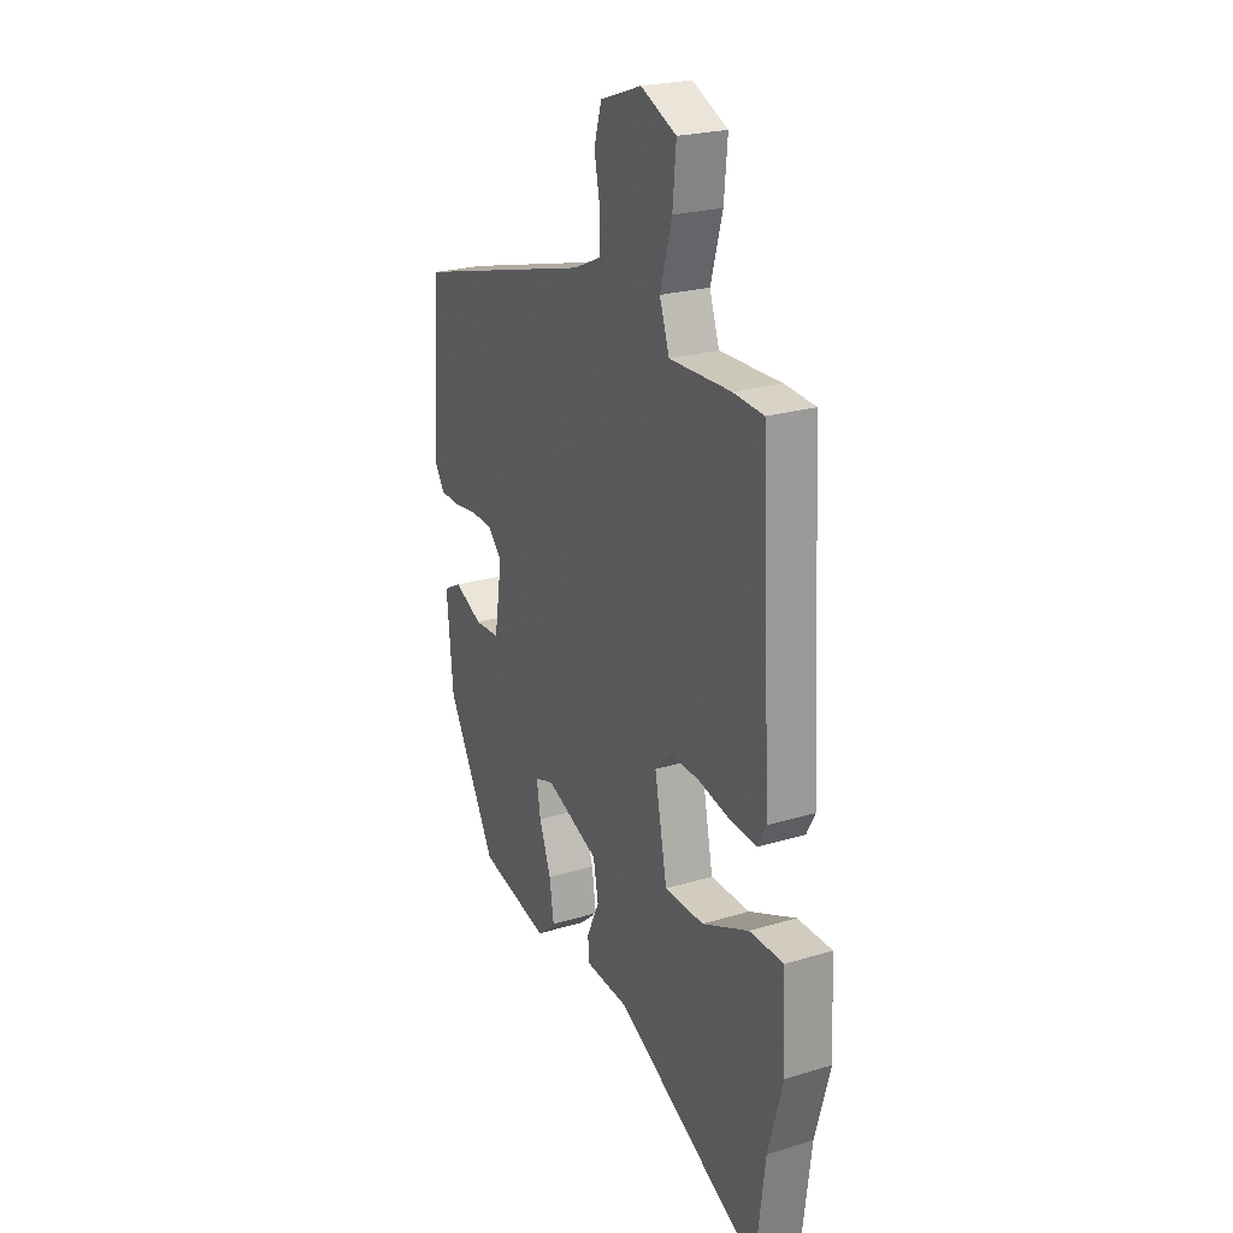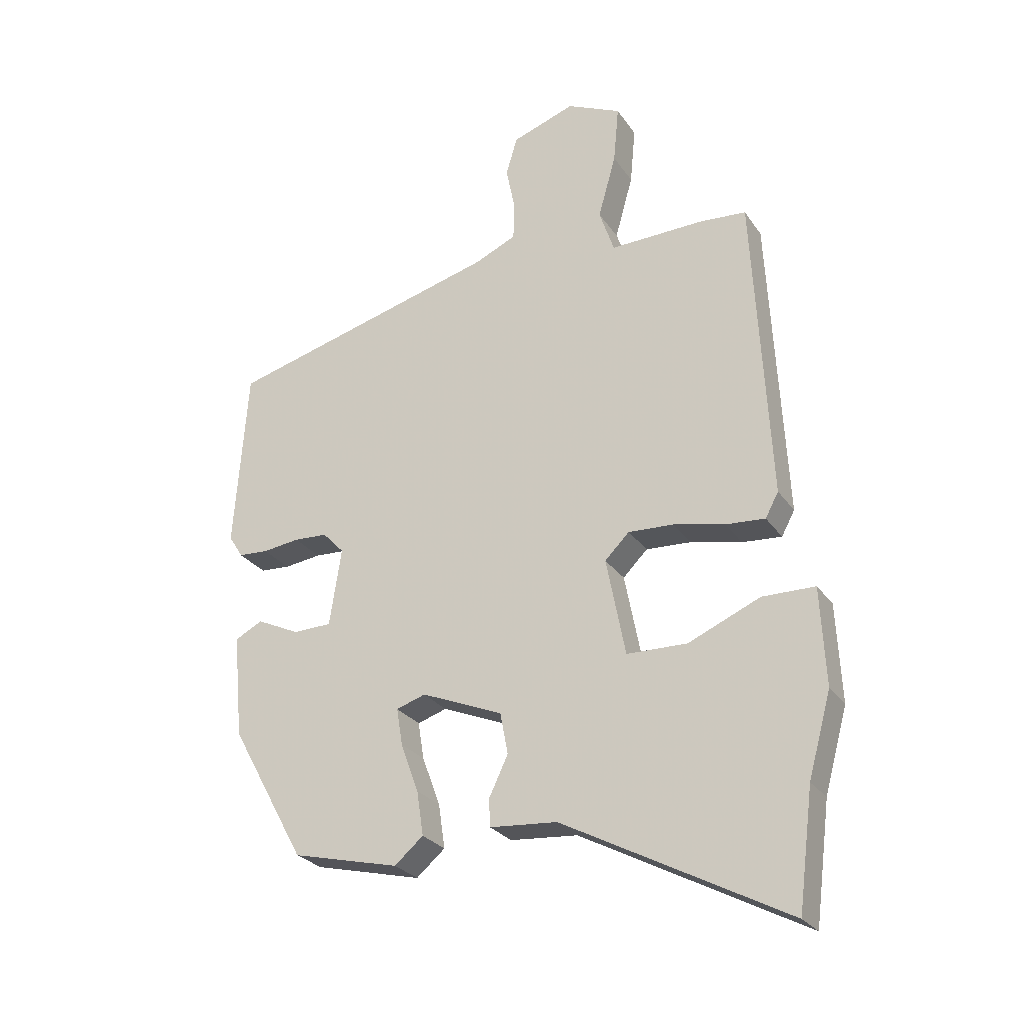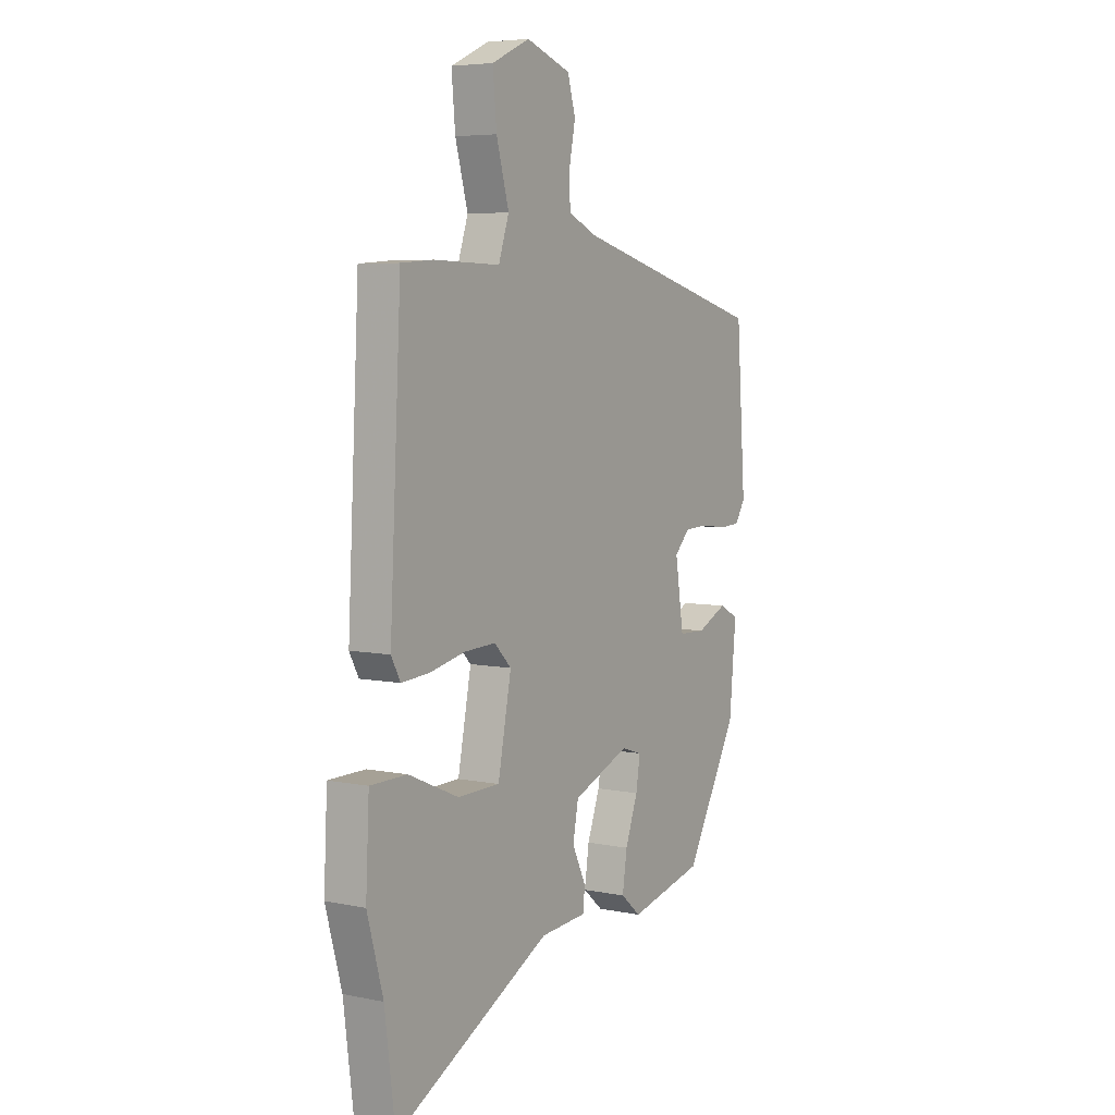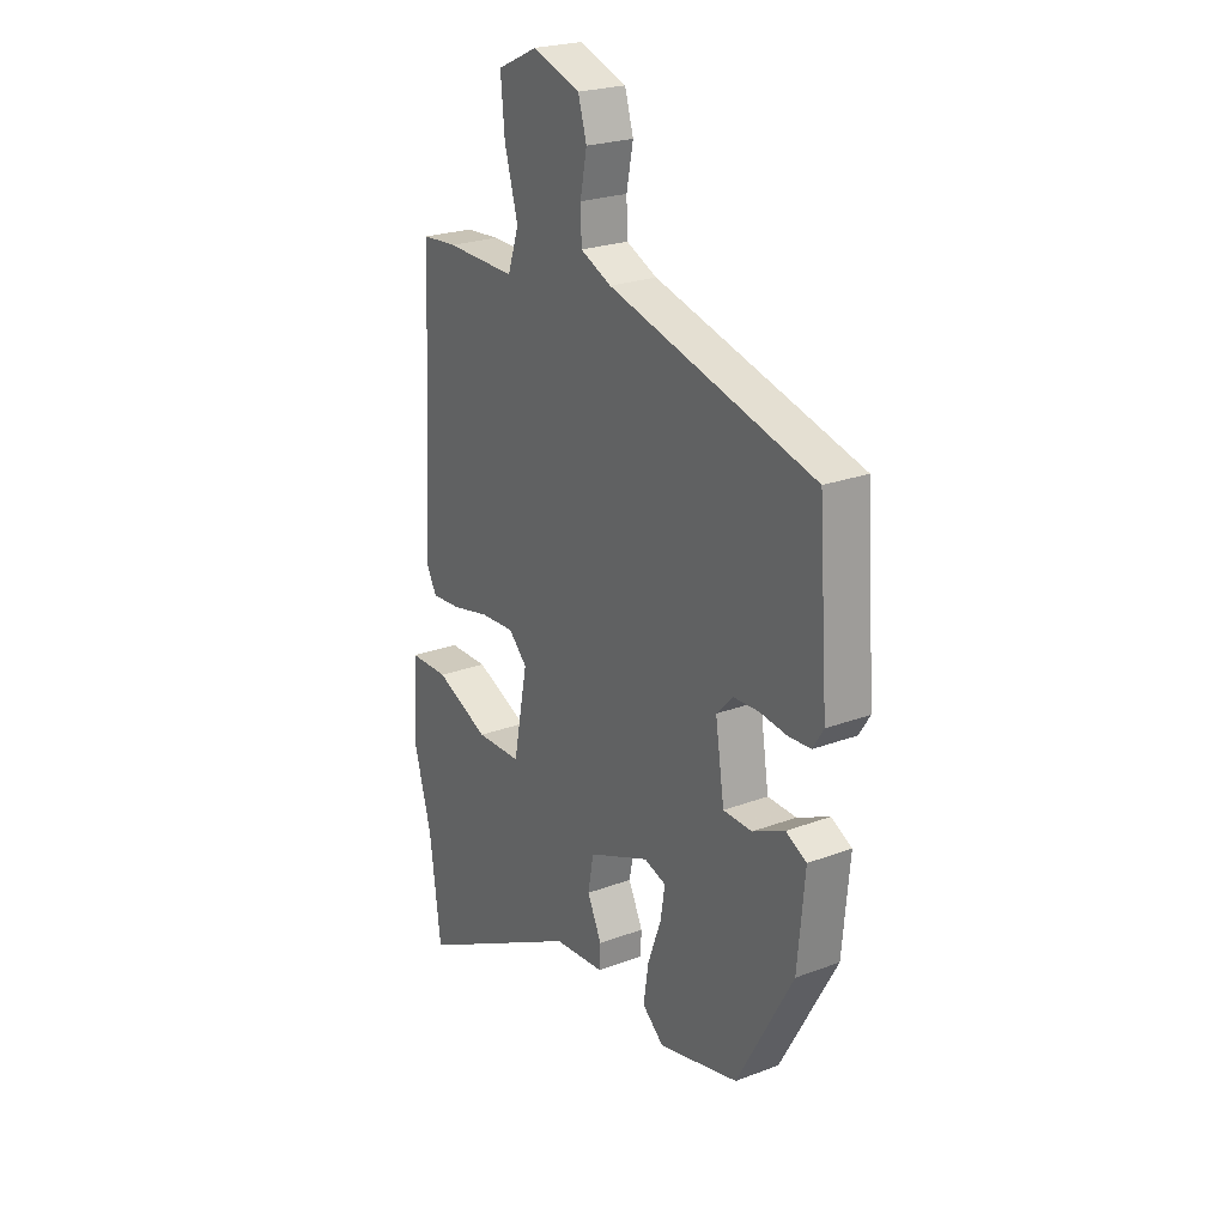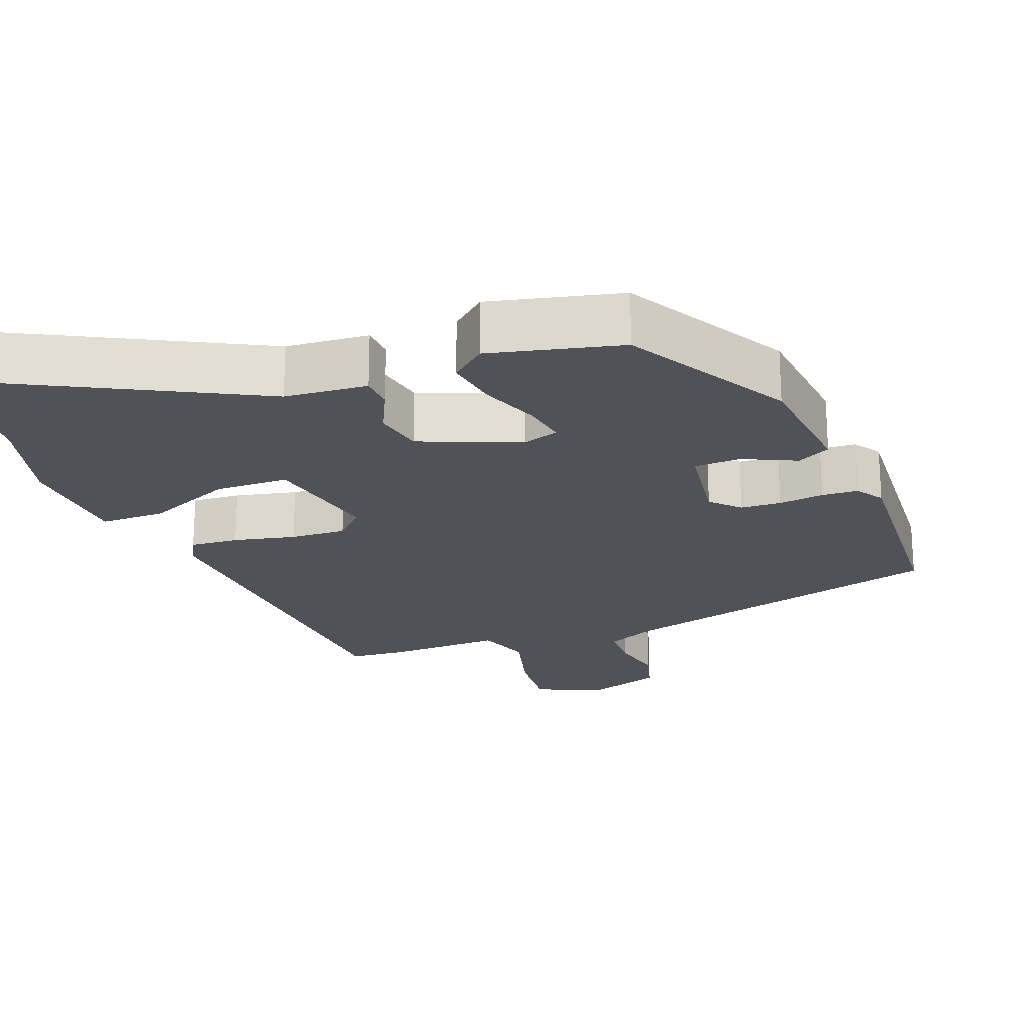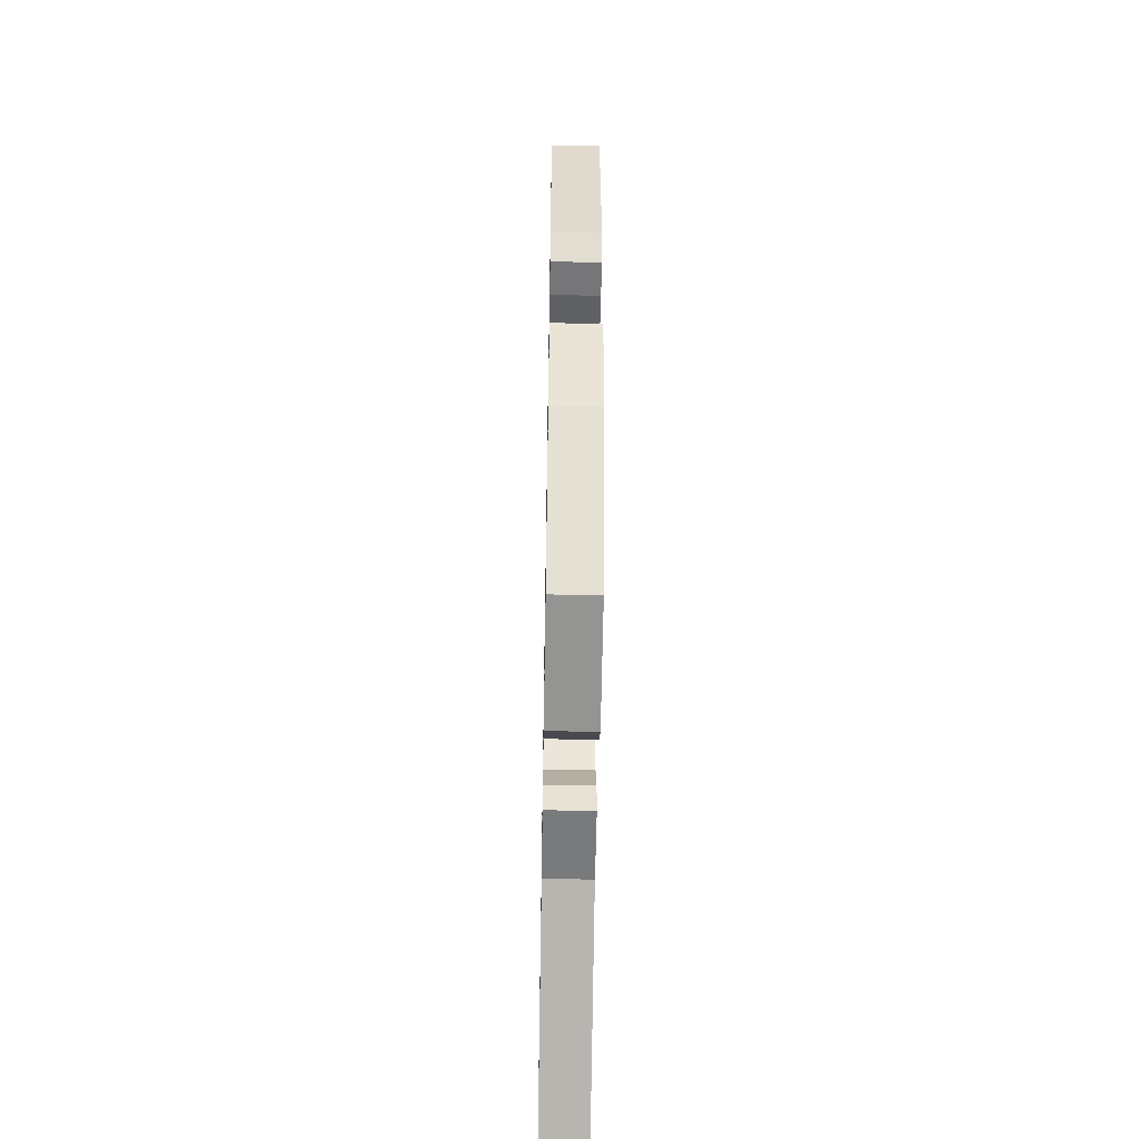
<metadata>
{"format":"obj","ext":"obj","renderer":"f3d","projection":"perspective","resolution":1024,"background":"white","views":[{"elev":23.5,"azim":62.9,"up":"+Z"},{"elev":-26.7,"azim":27.0,"up":"+Z"},{"elev":5.7,"azim":122.3,"up":"+Z"},{"elev":23.7,"azim":-122.2,"up":"+Z"},{"elev":-21.6,"azim":-158.8,"up":"+Y"},{"elev":-53.4,"azim":-91.0,"up":"+Z"}]}
</metadata>
<code>
v 0.501 0.07 -0.493
v 0.476 0.07 -0.688
v 0.102 0.07 -0.491
v -0.011 0.07 -0.482
v -0.013 0.07 -0.436
v 0.019 0.07 -0.369
v 0.006 0.07 -0.3
v -0.13 0.07 -0.244
v -0.179 0.07 -0.26
v -0.169 0.07 -0.322
v -0.139 0.07 -0.404
v -0.128 0.07 -0.478
v -0.176 0.07 -0.519
v -0.355 0.07 -0.476
v -0.48 0.07 -0.25
v -0.496 0.07 -0.077
v -0.45 0.07 -0.053
v -0.378 0.07 -0.087
v -0.314 0.07 -0.085
v -0.294 0.07 0.045
v -0.33 0.07 0.083
v -0.386 0.07 0.086
v -0.448 0.07 0.078
v -0.498 0.07 0.081
v -0.522 0.07 0.119
v -0.5 0.07 0.423
v -0.04 0.07 0.546
v 0.029 0.07 0.577
v 0.031 0.07 0.64
v 0.016 0.07 0.715
v 0.035 0.07 0.78
v 0.141 0.07 0.817
v 0.232 0.07 0.775
v 0.223 0.07 0.678
v 0.193 0.07 0.571
v 0.218 0.07 0.497
v 0.375 0.07 0.501
v 0.453 0.07 0.495
v 0.48 0.07 -0.024
v 0.458 0.07 -0.065
v 0.392 0.07 -0.06
v 0.307 0.07 -0.041
v 0.231 0.07 -0.037
v 0.19 0.07 -0.078
v 0.222 0.07 -0.242
v 0.323 0.07 -0.244
v 0.443 0.07 -0.192
v 0.531 0.07 -0.193
v 0.539 0.07 -0.356
v 0.501 0 -0.493
v 0.476 0 -0.688
v 0.102 0 -0.491
v -0.011 0 -0.482
v -0.013 0 -0.436
v 0.019 0 -0.369
v 0.006 0 -0.3
v -0.13 0 -0.244
v -0.179 0 -0.26
v -0.169 0 -0.322
v -0.139 0 -0.404
v -0.128 0 -0.478
v -0.176 0 -0.519
v -0.355 0 -0.476
v -0.48 0 -0.25
v -0.496 0 -0.077
v -0.45 0 -0.053
v -0.378 0 -0.087
v -0.314 0 -0.085
v -0.294 0 0.045
v -0.33 0 0.083
v -0.386 0 0.086
v -0.448 0 0.078
v -0.498 0 0.081
v -0.522 0 0.119
v -0.5 0 0.423
v -0.04 0 0.546
v 0.029 0 0.577
v 0.031 0 0.64
v 0.016 0 0.715
v 0.035 0 0.78
v 0.141 0 0.817
v 0.232 0 0.775
v 0.223 0 0.678
v 0.193 0 0.571
v 0.218 0 0.497
v 0.375 0 0.501
v 0.453 0 0.495
v 0.48 0 -0.024
v 0.458 0 -0.065
v 0.392 0 -0.06
v 0.307 0 -0.041
v 0.231 0 -0.037
v 0.19 0 -0.078
v 0.222 0 -0.242
v 0.323 0 -0.244
v 0.443 0 -0.192
v 0.531 0 -0.193
v 0.539 0 -0.356
f 48 49 1
f 47 48 1
f 46 47 1
f 1 2 3
f 46 1 3
f 45 46 3
f 4 5 6
f 3 4 6
f 45 3 6
f 44 45 6
f 40 41 42
f 39 40 42
f 38 39 42
f 37 38 42
f 36 37 42
f 35 36 42 43
f 33 34 35
f 32 33 35
f 31 32 35
f 30 31 35
f 29 30 35
f 35 43 44
f 29 35 44
f 28 29 44
f 25 26 27
f 24 25 27
f 23 24 27
f 22 23 27
f 21 22 27 28
f 20 21 28 44
f 16 17 18
f 15 16 18
f 14 15 18
f 13 14 18
f 12 13 18
f 11 12 18
f 10 11 18
f 9 10 18 19
f 19 20 44
f 9 19 44
f 8 9 44
f 44 6 7
f 7 8 44
f 50 98 97
f 50 97 96
f 50 96 95
f 52 51 50
f 52 50 95
f 52 95 94
f 55 54 53
f 55 53 52
f 55 52 94
f 55 94 93
f 91 90 89
f 91 89 88
f 91 88 87
f 91 87 86
f 91 86 85
f 92 91 85 84
f 84 83 82
f 84 82 81
f 84 81 80
f 84 80 79
f 84 79 78
f 93 92 84
f 93 84 78
f 93 78 77
f 76 75 74
f 76 74 73
f 76 73 72
f 76 72 71
f 77 76 71 70
f 93 77 70 69
f 67 66 65
f 67 65 64
f 67 64 63
f 67 63 62
f 67 62 61
f 67 61 60
f 67 60 59
f 68 67 59 58
f 93 69 68
f 93 68 58
f 93 58 57
f 56 55 93
f 93 57 56
f 1 50 51 2
f 2 51 52 3
f 3 52 53 4
f 4 53 54 5
f 5 54 55 6
f 6 55 56 7
f 7 56 57 8
f 8 57 58 9
f 9 58 59 10
f 10 59 60 11
f 11 60 61 12
f 12 61 62 13
f 13 62 63 14
f 14 63 64 15
f 15 64 65 16
f 16 65 66 17
f 17 66 67 18
f 18 67 68 19
f 19 68 69 20
f 20 69 70 21
f 21 70 71 22
f 22 71 72 23
f 23 72 73 24
f 24 73 74 25
f 25 74 75 26
f 26 75 76 27
f 27 76 77 28
f 28 77 78 29
f 29 78 79 30
f 30 79 80 31
f 31 80 81 32
f 32 81 82 33
f 33 82 83 34
f 34 83 84 35
f 35 84 85 36
f 36 85 86 37
f 37 86 87 38
f 38 87 88 39
f 39 88 89 40
f 40 89 90 41
f 41 90 91 42
f 42 91 92 43
f 43 92 93 44
f 44 93 94 45
f 45 94 95 46
f 46 95 96 47
f 47 96 97 48
f 48 97 98 49
f 49 98 50 1

</code>
